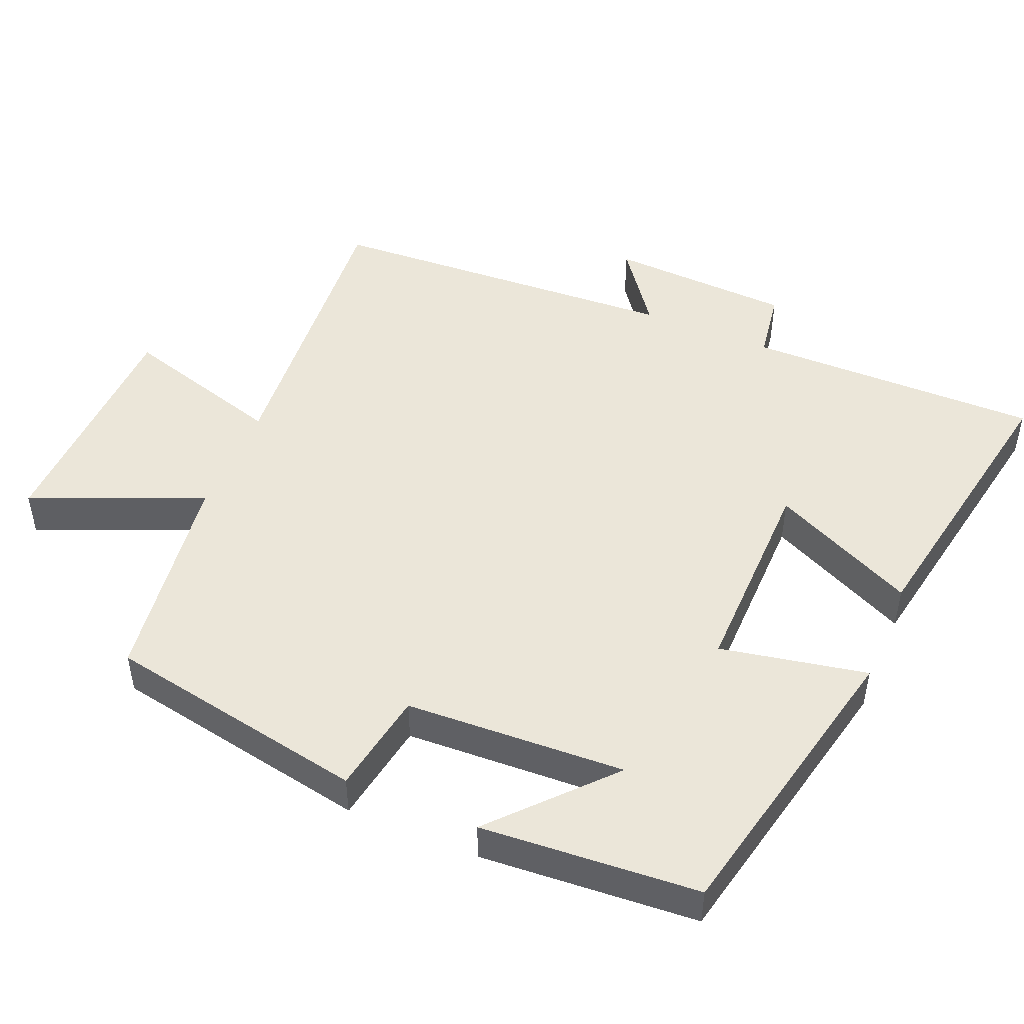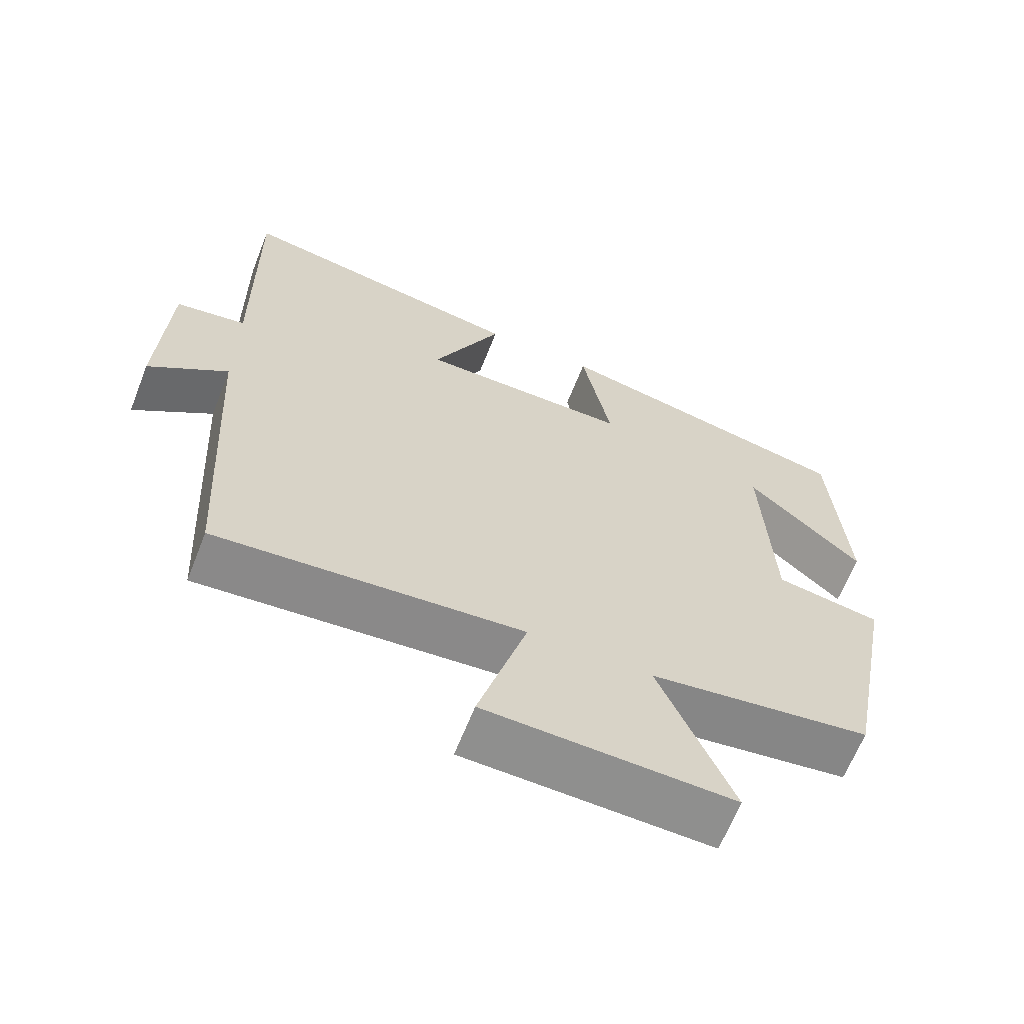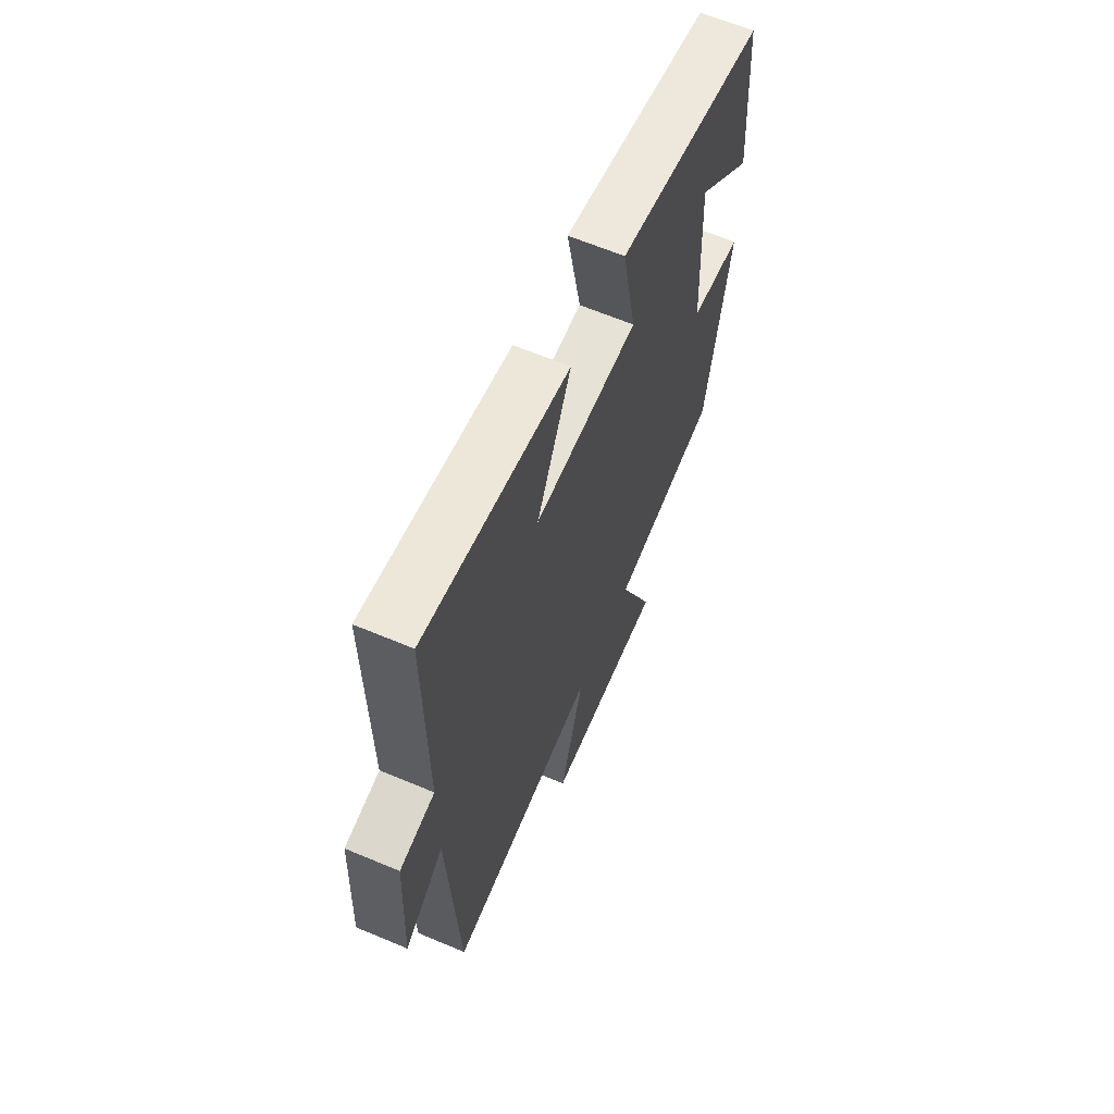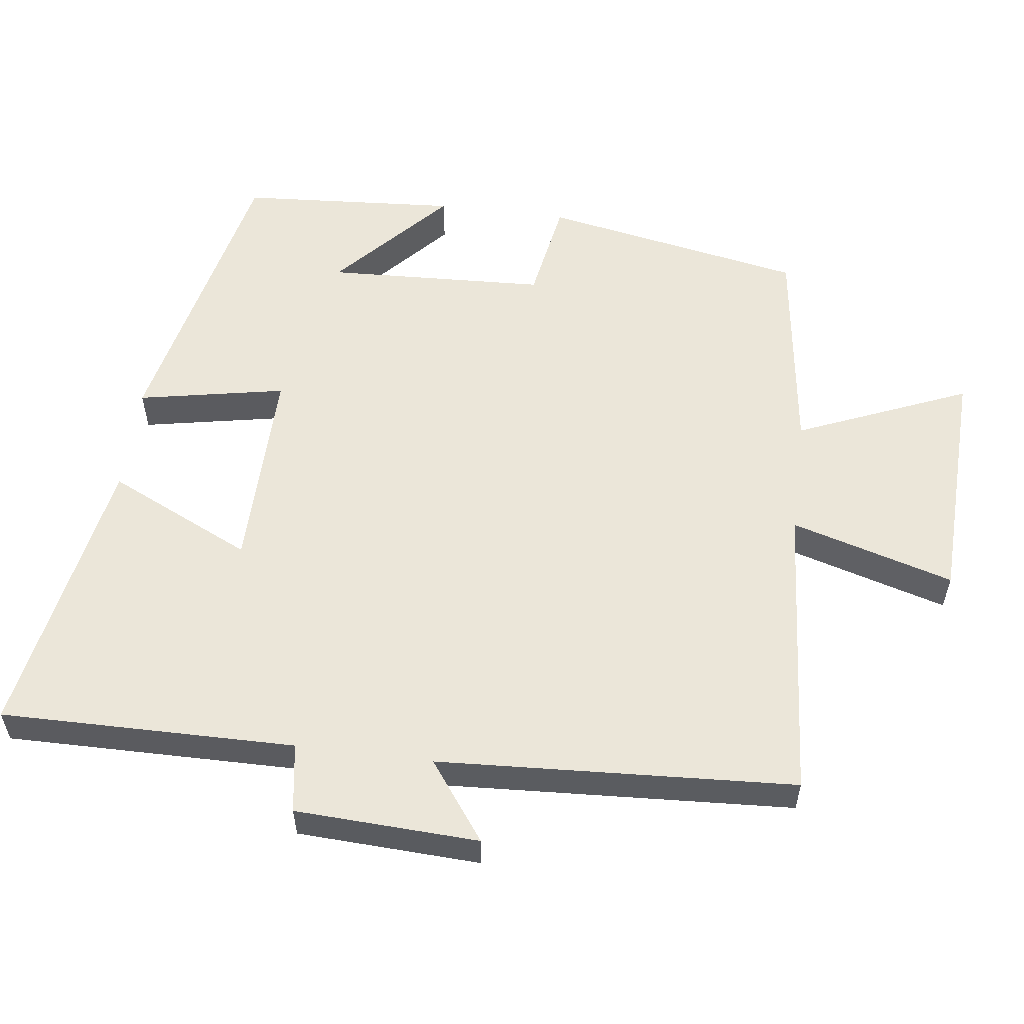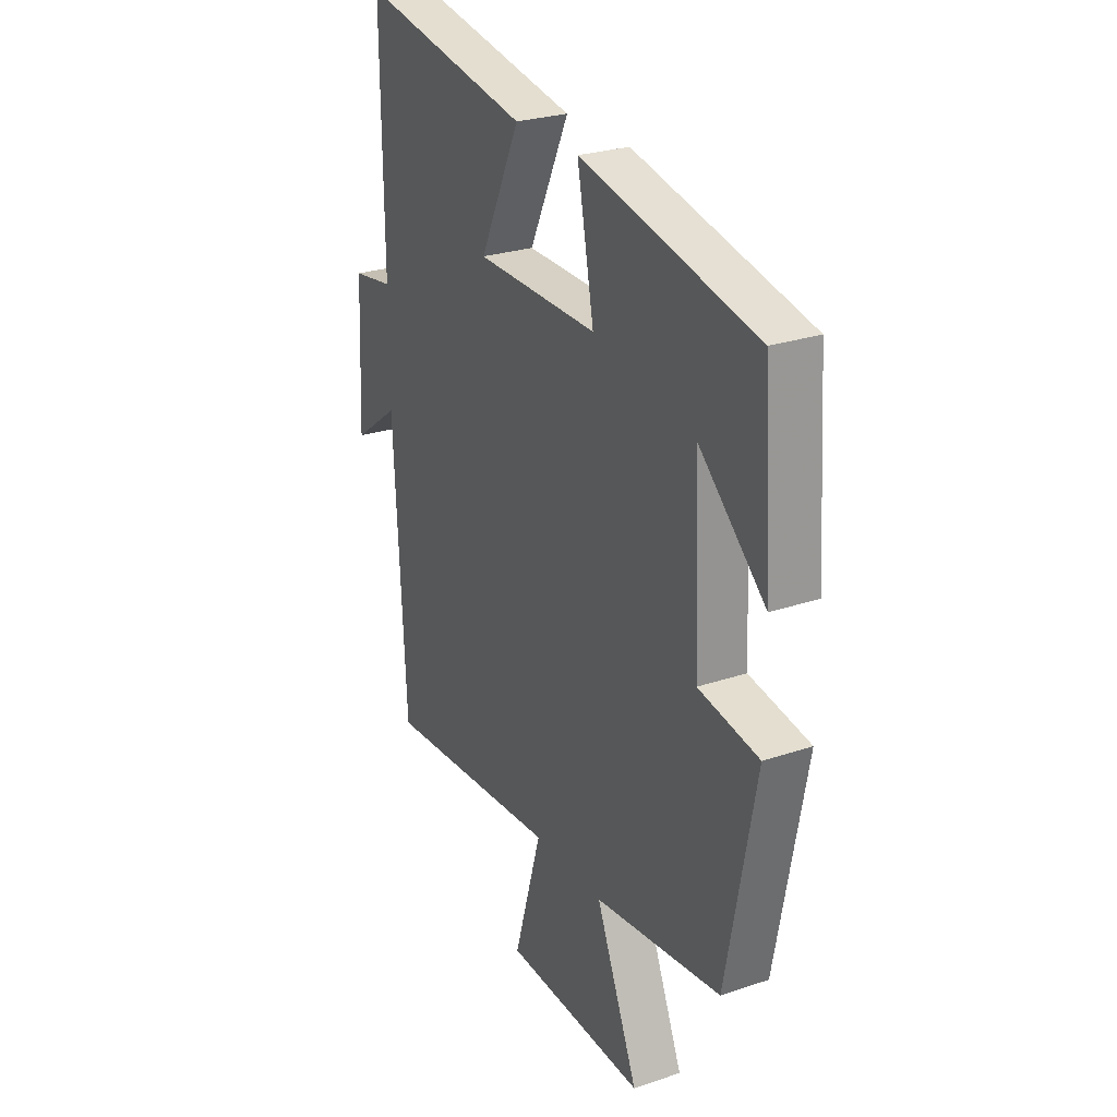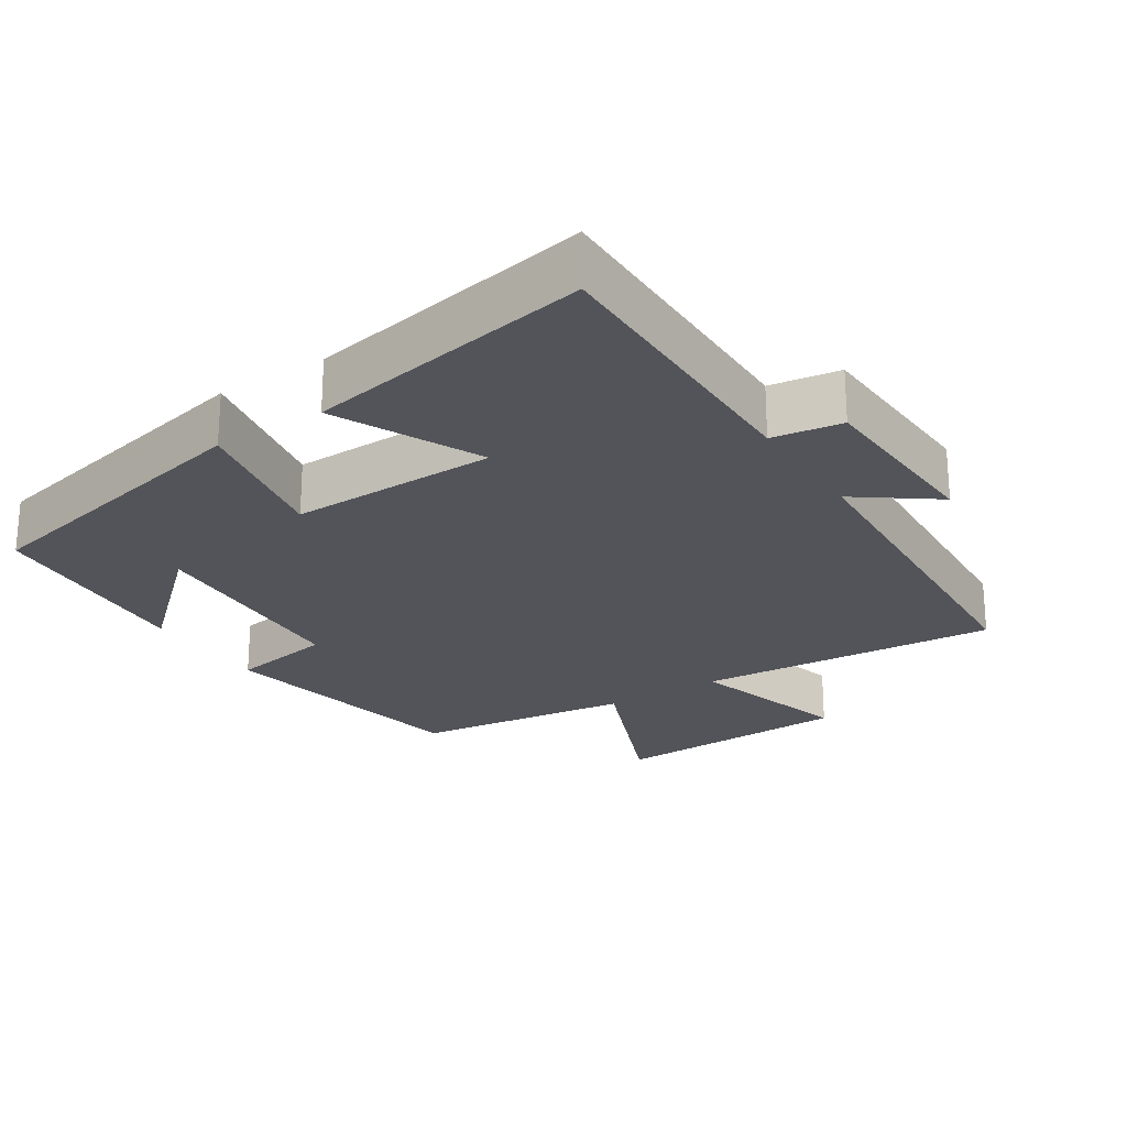
<metadata>
{"format":"obj","ext":"obj","renderer":"f3d","projection":"perspective","resolution":1024,"background":"white","views":[{"elev":48.3,"azim":-67.3,"up":"+Y"},{"elev":-64.6,"azim":158.5,"up":"+Z"},{"elev":63.8,"azim":113.0,"up":"+Z"},{"elev":56.2,"azim":97.3,"up":"+Y"},{"elev":26.2,"azim":-118.1,"up":"+Z"},{"elev":-23.8,"azim":32.9,"up":"+Y"}]}
</metadata>
<code>
v -0.43 0.07 -0.459
v -0.5 0.07 -0.09
v -0.355 0.07 -0.065
v -0.341 0.07 0.245
v -0.5 0.07 0.1
v -0.479 0.07 0.407
v -0.058 0.07 0.5
v -0.098 0.07 0.293
v 0.194 0.07 0.297
v 0.098 0.07 0.5
v 0.504 0.07 0.575
v 0.5 0.07 0.161
v 0.598 0.07 0.146
v 0.61 0.07 -0.112
v 0.5 0.07 -0.031
v 0.472 0.07 -0.533
v 0.048 0.07 -0.5
v 0.115 0.07 -0.729
v -0.225 0.07 -0.741
v -0.124 0.07 -0.5
v -0.43 0 -0.459
v -0.5 0 -0.09
v -0.355 0 -0.065
v -0.341 0 0.245
v -0.5 0 0.1
v -0.479 0 0.407
v -0.058 0 0.5
v -0.098 0 0.293
v 0.194 0 0.297
v 0.098 0 0.5
v 0.504 0 0.575
v 0.5 0 0.161
v 0.598 0 0.146
v 0.61 0 -0.112
v 0.5 0 -0.031
v 0.472 0 -0.533
v 0.048 0 -0.5
v 0.115 0 -0.729
v -0.225 0 -0.741
v -0.124 0 -0.5
f 17 18 19 20
f 17 20 1 2
f 15 16 17 2
f 12 13 14 15
f 9 10 11 12
f 8 9 12 15
f 6 7 8
f 4 5 6
f 4 6 8 15
f 15 2 3
f 3 4 15
f 40 39 38 37
f 22 21 40 37
f 22 37 36 35
f 35 34 33 32
f 32 31 30 29
f 35 32 29 28
f 28 27 26
f 26 25 24
f 35 28 26 24
f 23 22 35
f 35 24 23
f 1 21 22 2
f 2 22 23 3
f 3 23 24 4
f 4 24 25 5
f 5 25 26 6
f 6 26 27 7
f 7 27 28 8
f 8 28 29 9
f 9 29 30 10
f 10 30 31 11
f 11 31 32 12
f 12 32 33 13
f 13 33 34 14
f 14 34 35 15
f 15 35 36 16
f 16 36 37 17
f 17 37 38 18
f 18 38 39 19
f 19 39 40 20
f 20 40 21 1

</code>
